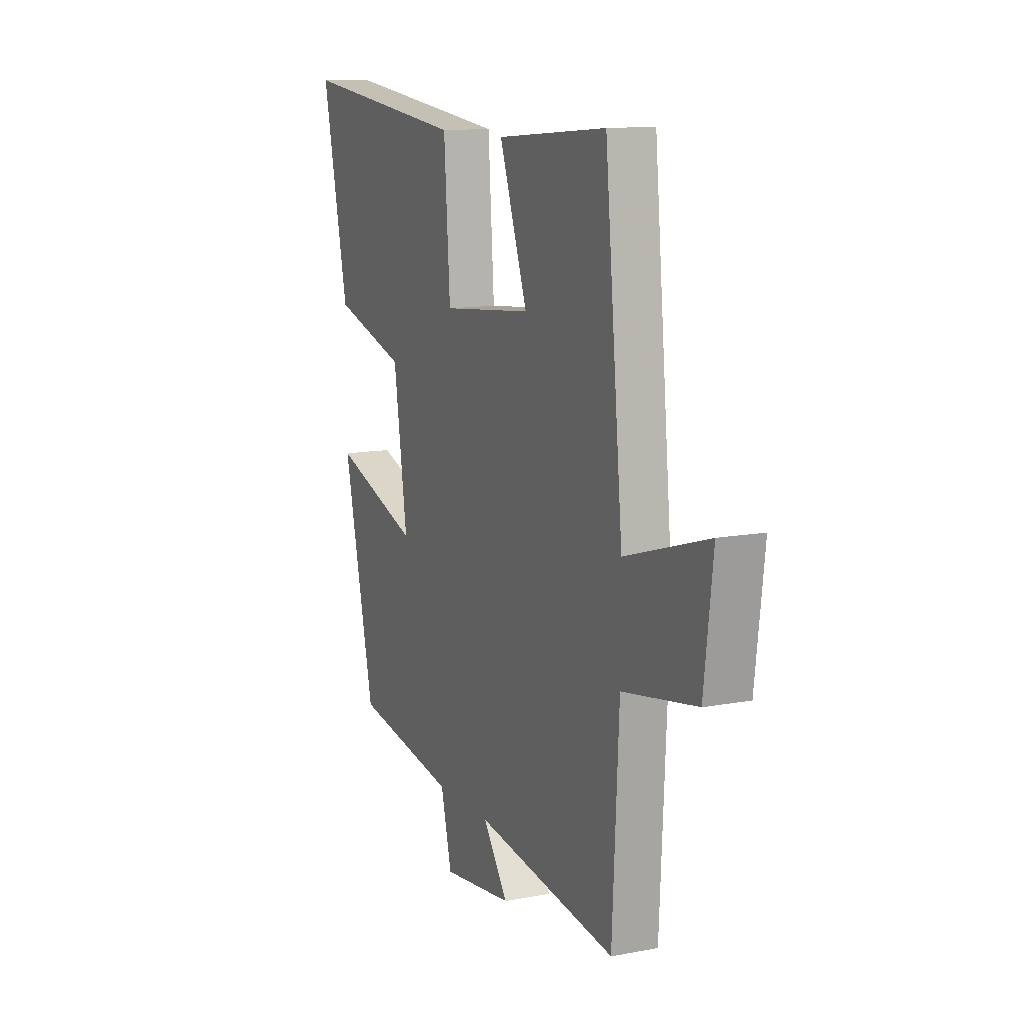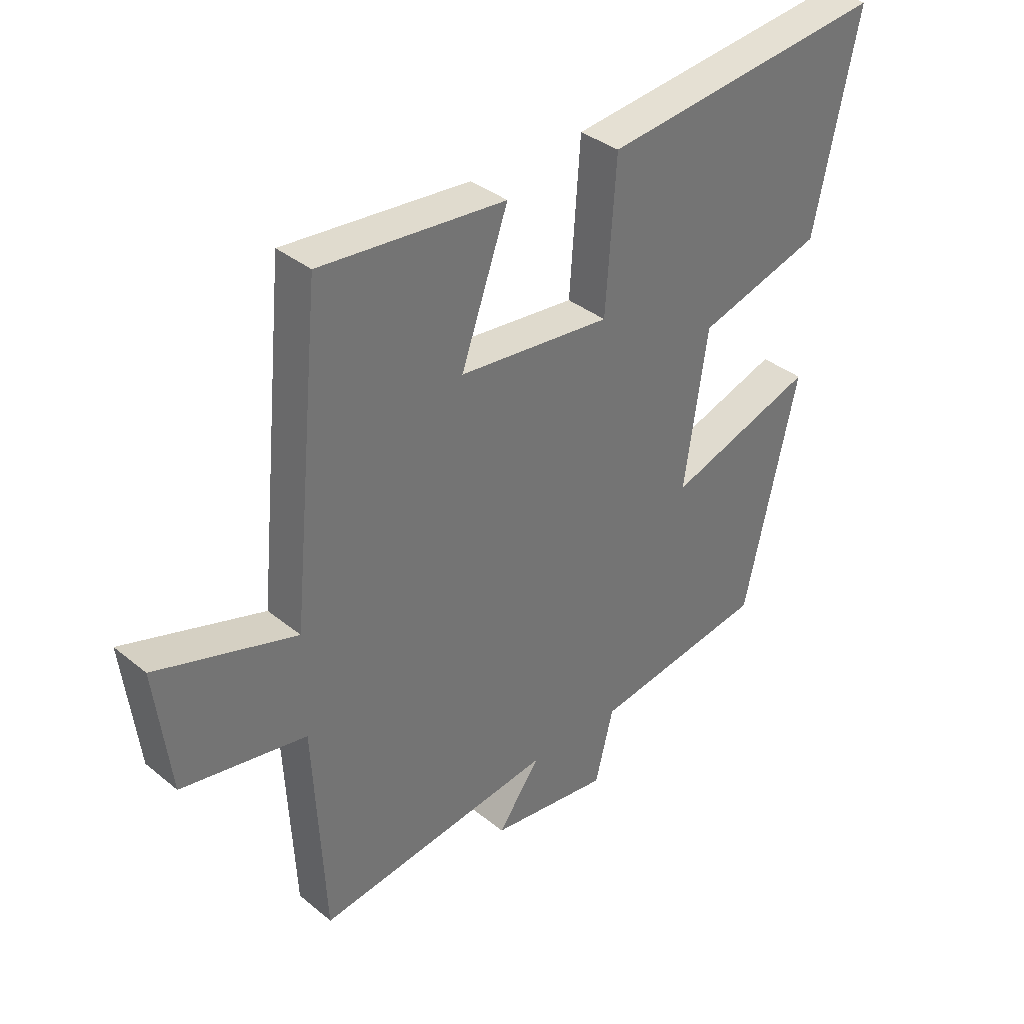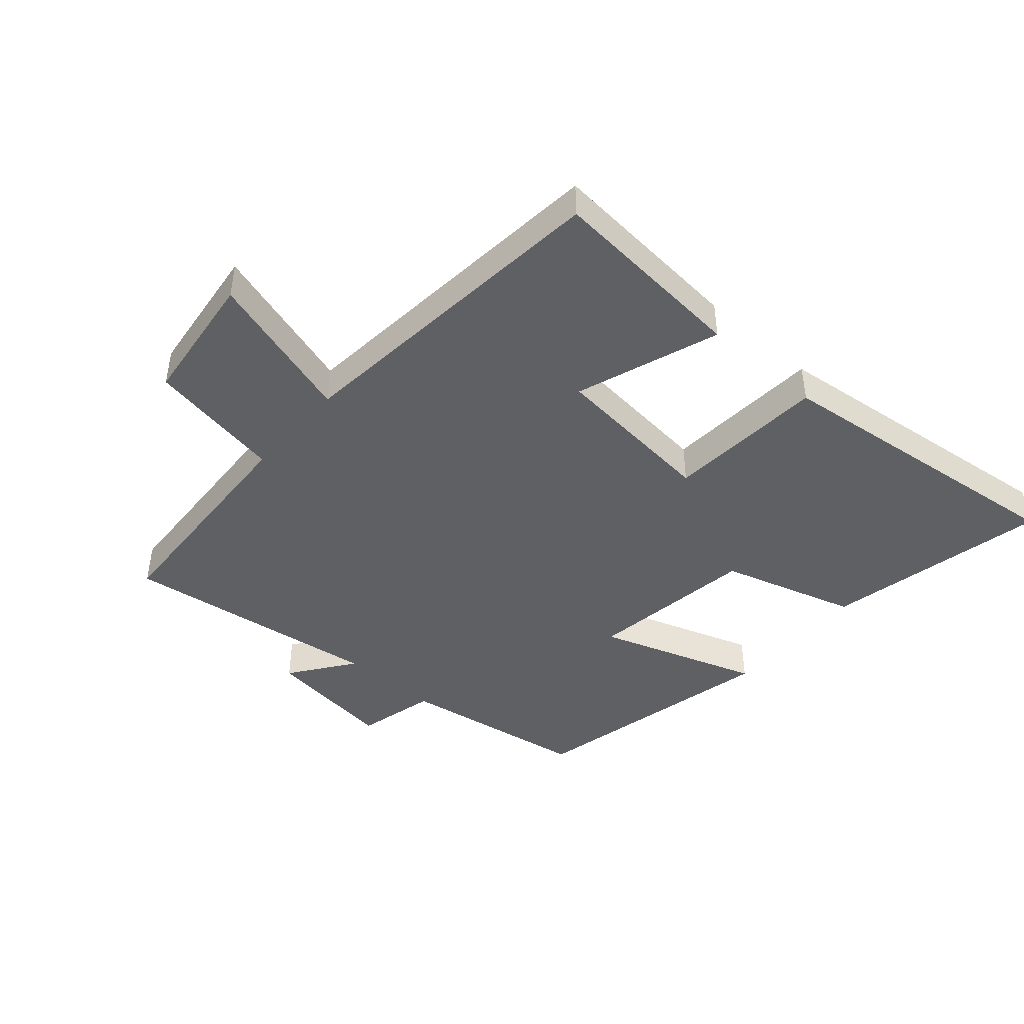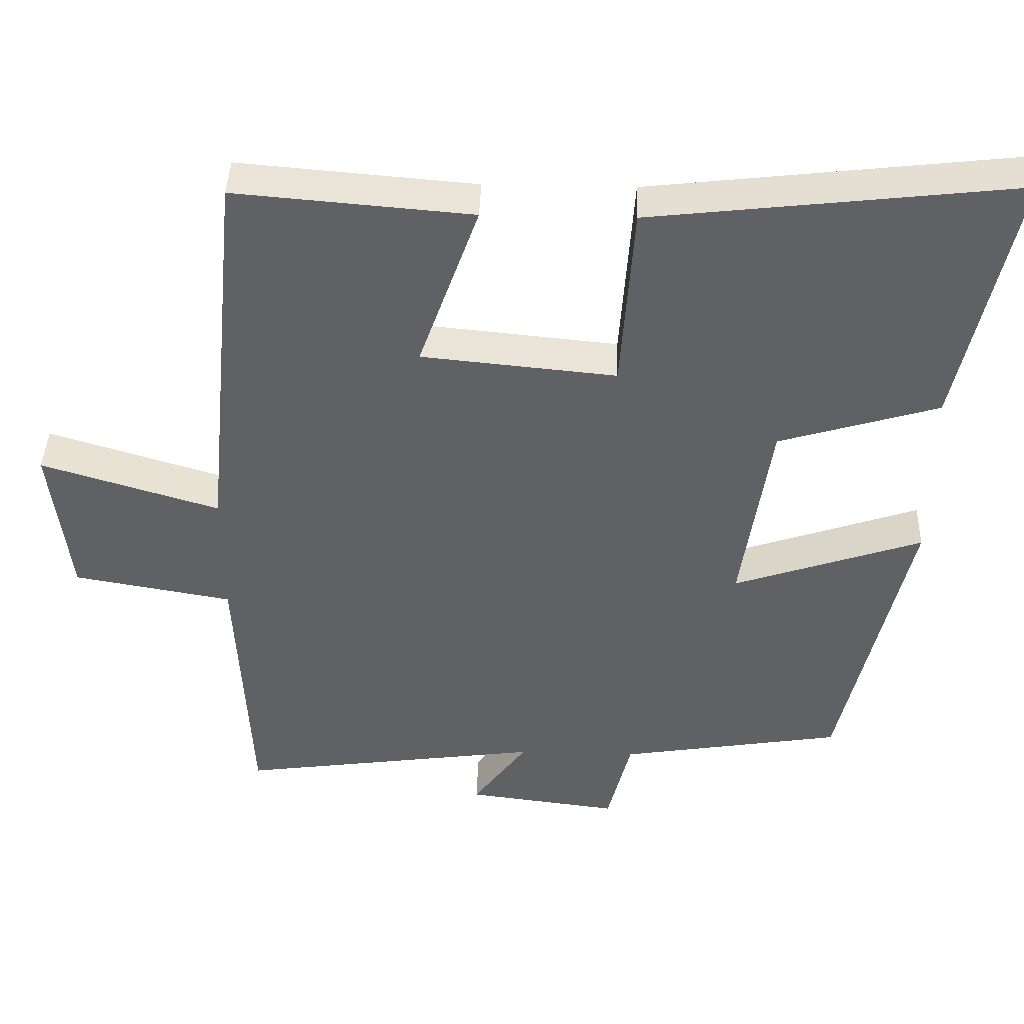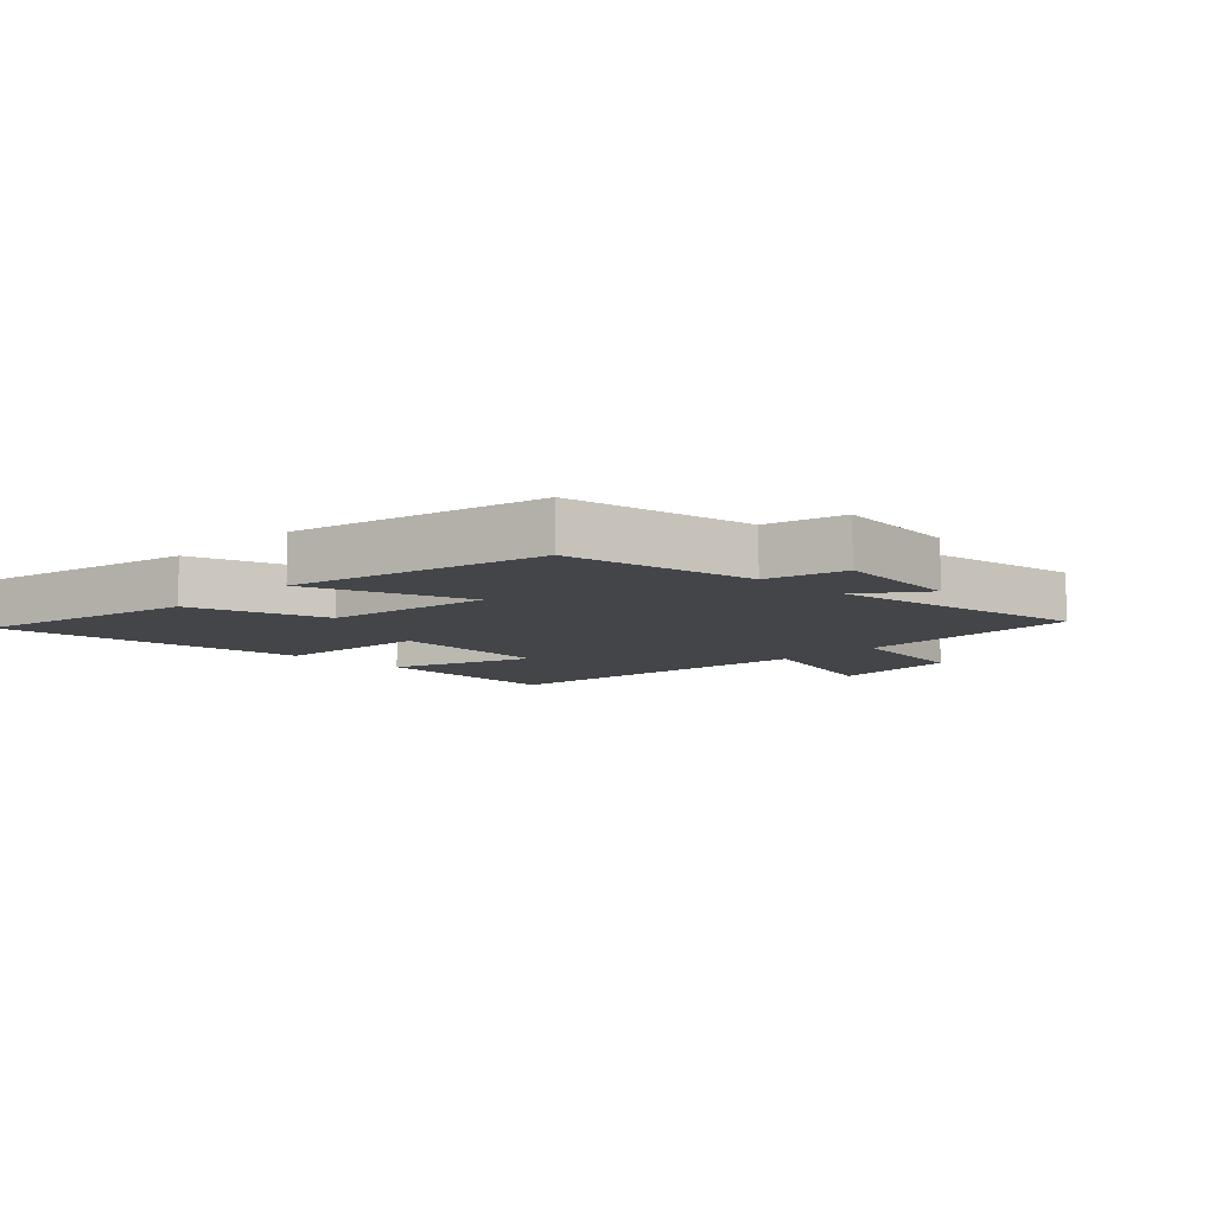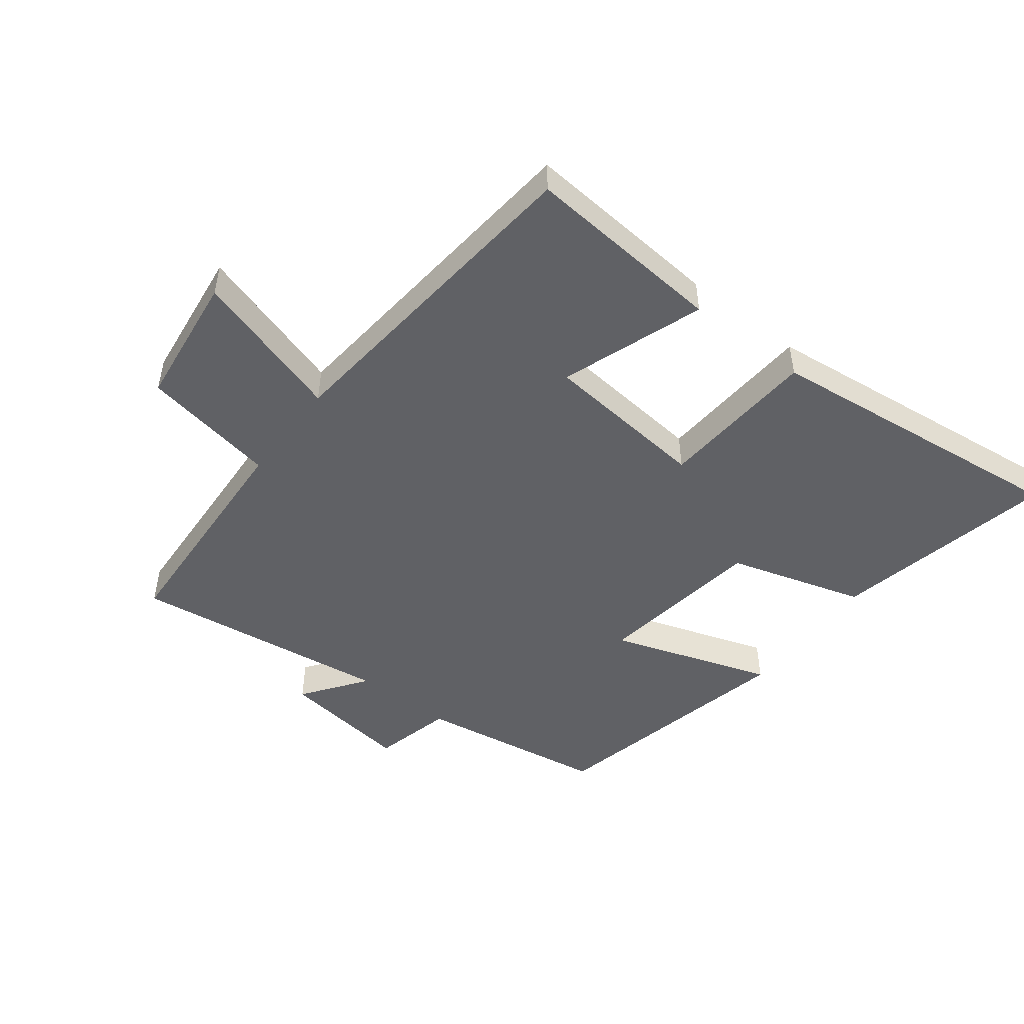
<metadata>
{"format":"obj","ext":"obj","renderer":"f3d","projection":"perspective","resolution":1024,"background":"white","views":[{"elev":12.0,"azim":-114.2,"up":"+Z"},{"elev":36.1,"azim":-43.3,"up":"+Z"},{"elev":-44.6,"azim":-41.1,"up":"+Y"},{"elev":41.4,"azim":1.8,"up":"+Z"},{"elev":-8.7,"azim":135.9,"up":"+Y"},{"elev":-49.2,"azim":-37.5,"up":"+Y"}]}
</metadata>
<code>
v -0.481 0.07 -0.557
v -0.5 0.07 -0.187
v -0.717 0.07 -0.149
v -0.743 0.07 0.065
v -0.5 0.07 -0.009
v -0.447 0.07 0.527
v -0.124 0.07 0.5
v -0.206 0.07 0.27
v 0.06 0.07 0.244
v 0.078 0.07 0.5
v 0.577 0.07 0.557
v 0.5 0.07 0.2
v 0.282 0.07 0.135
v 0.242 0.07 -0.133
v 0.5 0.07 -0.046
v 0.407 0.07 -0.451
v 0.102 0.07 -0.5
v 0.07 0.07 -0.627
v -0.138 0.07 -0.601
v -0.064 0.07 -0.5
v -0.481 0 -0.557
v -0.5 0 -0.187
v -0.717 0 -0.149
v -0.743 0 0.065
v -0.5 0 -0.009
v -0.447 0 0.527
v -0.124 0 0.5
v -0.206 0 0.27
v 0.06 0 0.244
v 0.078 0 0.5
v 0.577 0 0.557
v 0.5 0 0.2
v 0.282 0 0.135
v 0.242 0 -0.133
v 0.5 0 -0.046
v 0.407 0 -0.451
v 0.102 0 -0.5
v 0.07 0 -0.627
v -0.138 0 -0.601
v -0.064 0 -0.5
f 17 18 19 20
f 16 17 20
f 15 16 20
f 14 15 20
f 20 1 2
f 14 20 2
f 13 14 2
f 11 12 13
f 10 11 13
f 9 10 13
f 8 9 13 2
f 7 8 2
f 6 7 2
f 5 6 2
f 2 3 4 5
f 40 39 38 37
f 40 37 36
f 40 36 35
f 40 35 34
f 22 21 40
f 22 40 34
f 22 34 33
f 33 32 31
f 33 31 30
f 33 30 29
f 22 33 29 28
f 22 28 27
f 22 27 26
f 22 26 25
f 25 24 23 22
f 1 21 22 2
f 2 22 23 3
f 3 23 24 4
f 4 24 25 5
f 5 25 26 6
f 6 26 27 7
f 7 27 28 8
f 8 28 29 9
f 9 29 30 10
f 10 30 31 11
f 11 31 32 12
f 12 32 33 13
f 13 33 34 14
f 14 34 35 15
f 15 35 36 16
f 16 36 37 17
f 17 37 38 18
f 18 38 39 19
f 19 39 40 20
f 20 40 21 1

</code>
